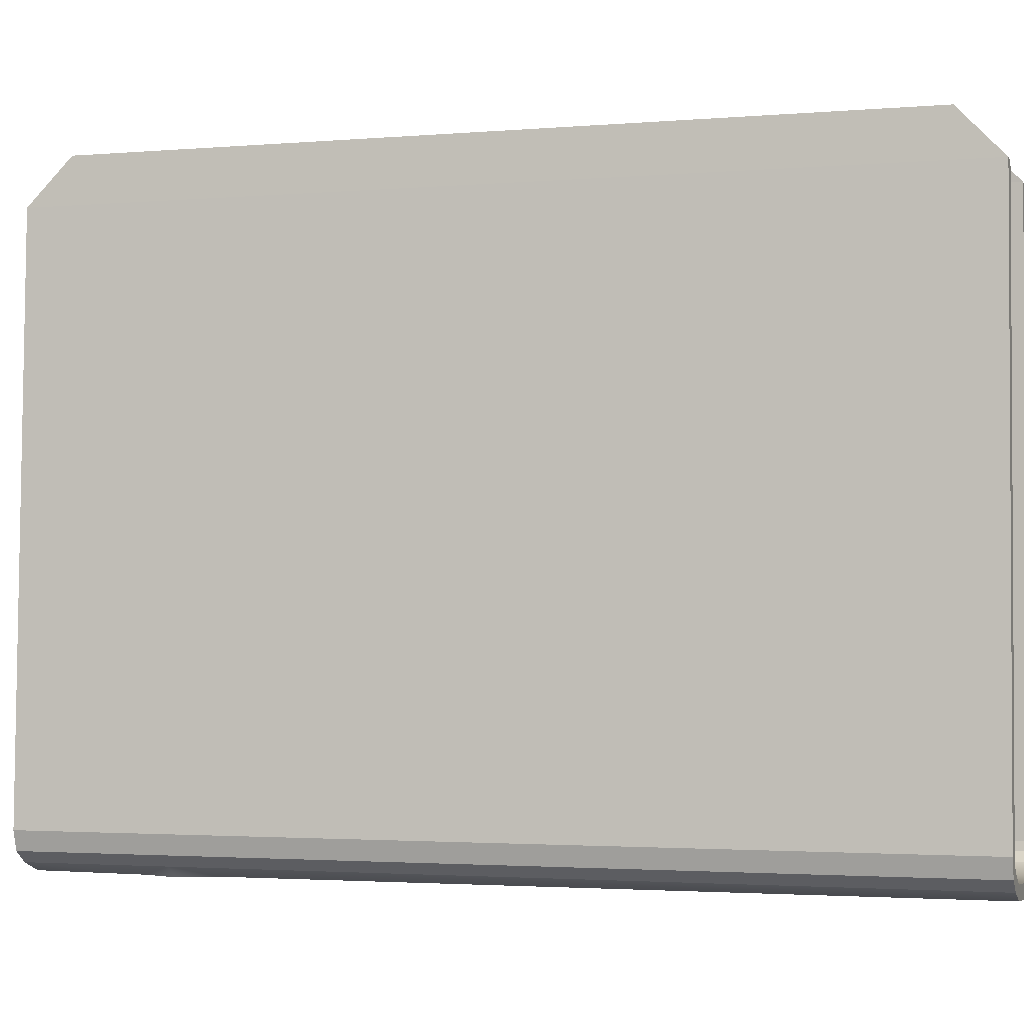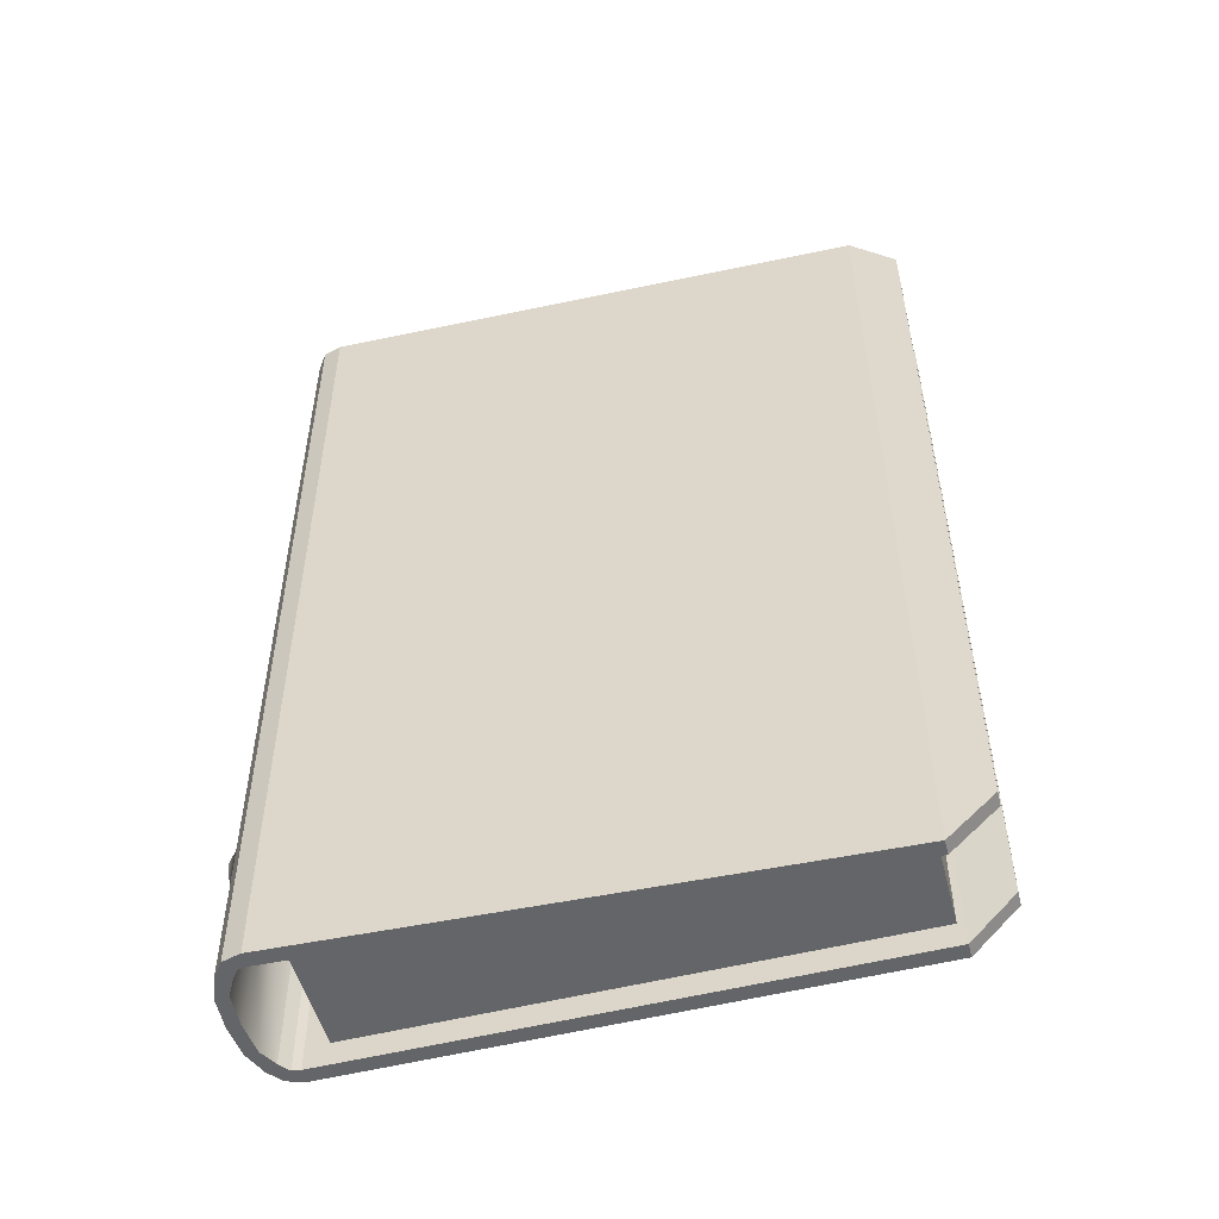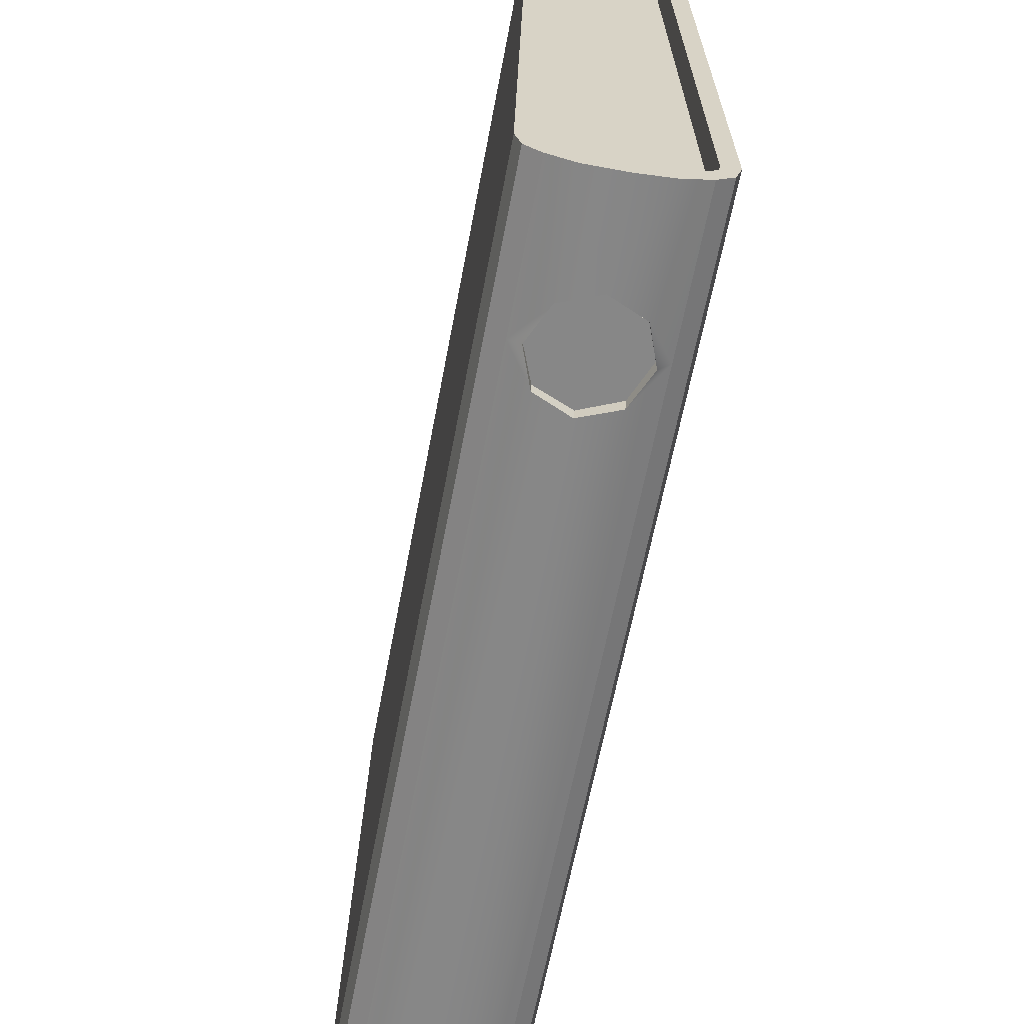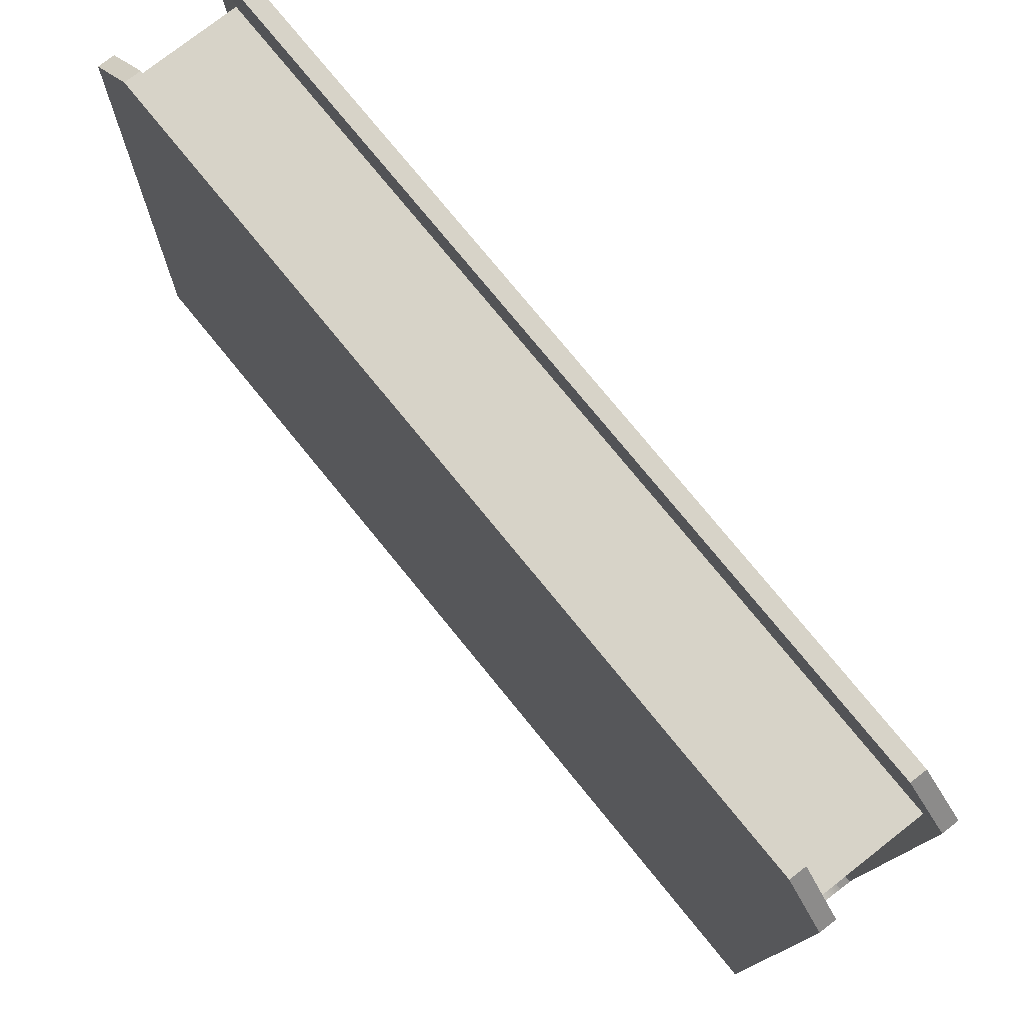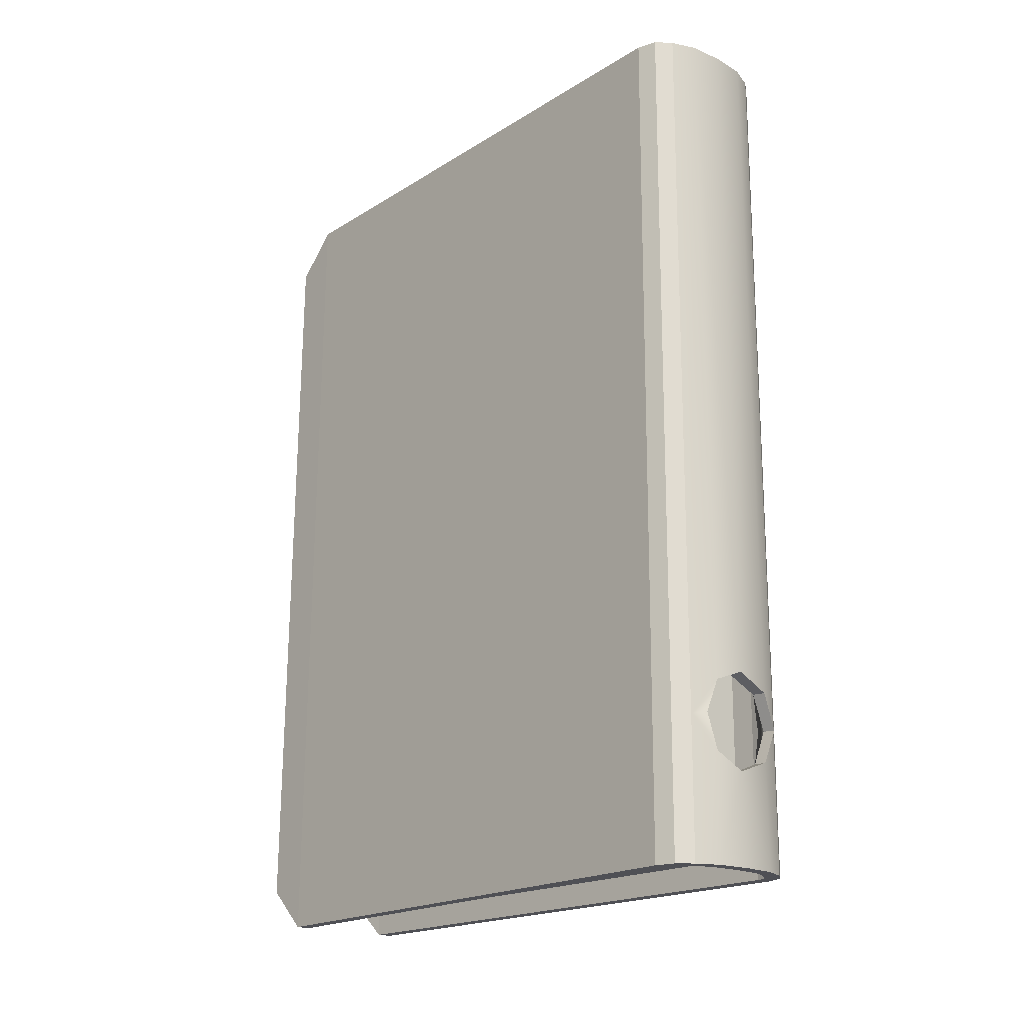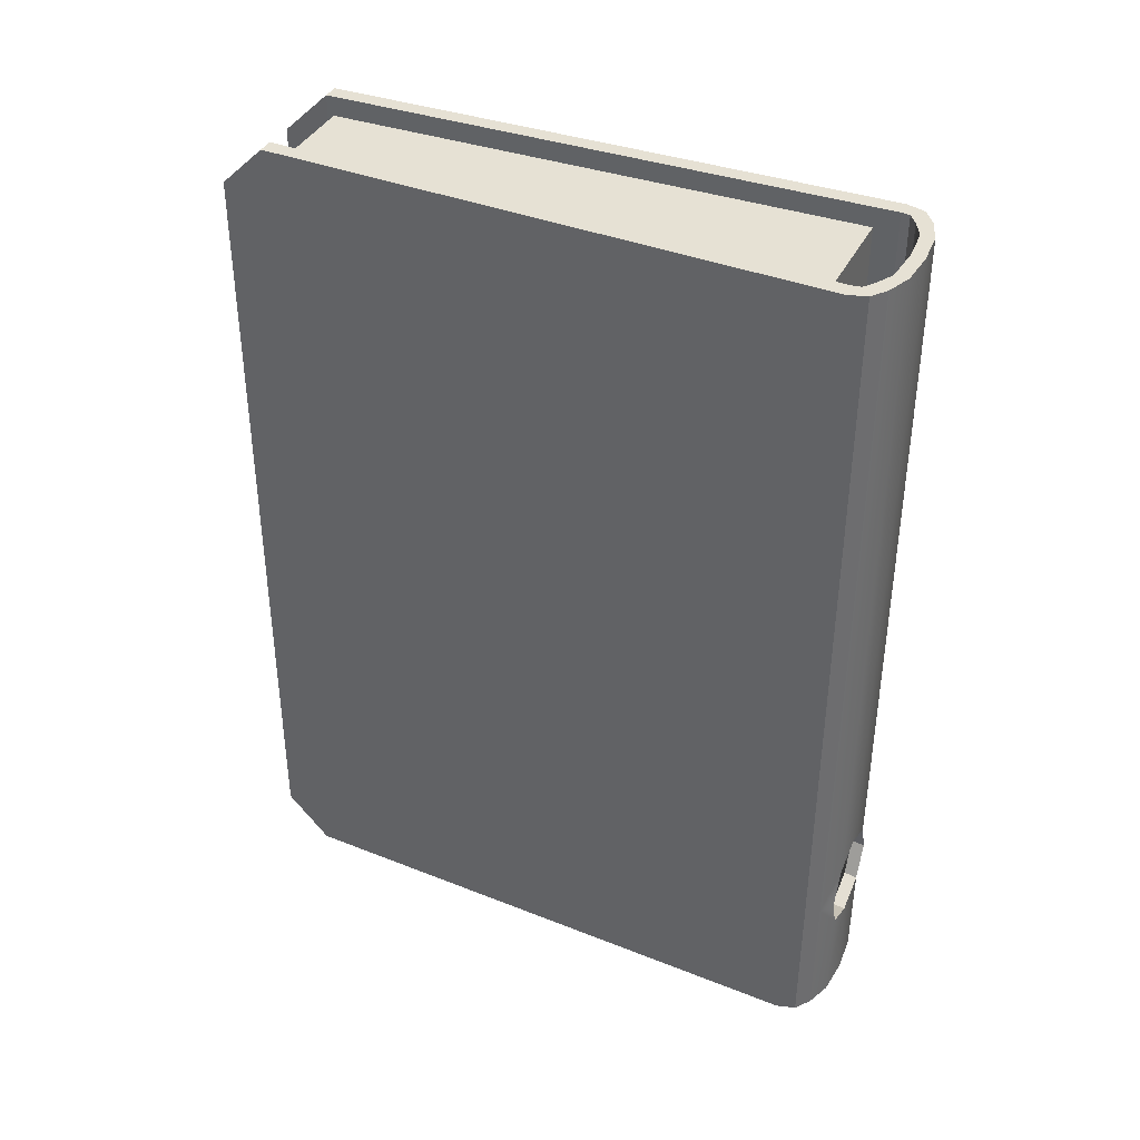
<metadata>
{"format":"obj","ext":"obj","renderer":"f3d","projection":"perspective","resolution":1024,"background":"white","views":[{"elev":-2.5,"azim":106.6,"up":"+Z"},{"elev":-50.7,"azim":-75.6,"up":"+Y"},{"elev":-62.3,"azim":-10.2,"up":"+Z"},{"elev":77.1,"azim":141.2,"up":"+Z"},{"elev":-19.9,"azim":137.0,"up":"+Y"},{"elev":38.6,"azim":115.0,"up":"+Y"}]}
</metadata>
<code>
g default
v 1.859 27.62 -8.36
v 2.052 0.717 -8.36
v -2.625 27.69 -8.36
v -2.433 0.7844 -8.36
v -2.203 27.68 8.799
v -2.01 0.778 8.799
v 1.521 27.63 8.799
v 1.714 0.7221 8.799
v -2.504 28.32 -9.114
v -2.301 0.02686 -9.114
v -3.012 28.33 -9.114
v -2.809 0.0345 -9.114
v -2.59 28.33 9.014
v -2.495 26.91 10.49
v -2.082 28.32 9.014
v -1.987 26.9 10.49
v -2.312 1.442 10.49
v -2.387 0.02815 9.014
v -1.879 0.02053 9.014
v -1.804 1.434 10.49
v -2.463 28.32 -9.396
v -2.26 0.02625 -9.396
v -2.628 0.03179 -9.728
v -2.831 28.33 -9.728
v -2.119 28.32 -9.662
v -1.916 0.02108 -9.662
v -2.14 0.02445 -10.1
v -2.343 28.32 -10.1
v -1.548 28.31 -9.971
v -1.345 0.01251 -9.971
v -1.345 0.01251 -10.4
v -1.548 28.31 -10.4
v -0.411 28.29 -10.06
v -0.2081 -0.004577 -10.06
v -0.2081 -0.004577 -10.49
v -0.411 28.29 -10.49
v 1.885 -0.03602 -9.114
v 1.682 28.26 -9.114
v 2.393 -0.04365 -9.114
v 2.19 28.25 -9.114
v 1.914 -0.03646 9.014
v 1.848 1.379 10.49
v 1.406 -0.02883 9.014
v 1.34 1.387 10.49
v 1.665 26.85 10.49
v 1.711 28.26 9.014
v 1.203 28.27 9.014
v 1.157 26.85 10.49
v 1.844 -0.0354 -9.396
v 1.641 28.26 -9.396
v 2.009 28.26 -9.728
v 2.212 -0.04093 -9.728
v 1.5 -0.03024 -9.662
v 1.297 28.27 -9.662
v 1.521 28.26 -10.1
v 1.724 -0.03361 -10.1
v 0.9292 -0.02166 -9.971
v 0.7263 28.28 -9.971
v 0.7263 28.28 -10.4
v 0.9292 -0.02166 -10.4
v -1.3 3.373 -10.43
v -0.164 2.94 -10.43
v 0.9272 3.432 -10.43
v 0.9043 3.408 -10
v -0.1976 2.939 -10
v -1.325 3.397 -10
v -2.333 4.563 -9.114
v -1.911 4.556 9.014
v -1.834 5.516 10.49
v -2.342 5.524 10.49
v -2.419 4.564 9.014
v -2.841 4.57 -9.114
v -2.661 4.568 -9.728
v -2.173 4.56 -10.1
v -1.815 4.479 -10.43
v 1.334 4.562 -10.43
v 1.692 4.502 -10.1
v 2.18 4.495 -9.728
v 2.36 4.492 -9.114
v 1.882 4.499 9.014
v 1.819 5.461 10.49
v 1.311 5.469 10.49
v 1.374 4.507 9.014
v 1.852 4.5 -9.114
v 1.811 4.5 -9.396
v 1.467 4.506 -9.662
v 1.336 4.528 -10
v -1.817 4.512 -10
v -1.949 4.557 -9.662
v -2.292 4.562 -9.396
v -1.408 5.608 -10.43
v -0.317 6.101 -10.43
v 0.819 5.667 -10.43
v 0.8437 5.644 -10
v -0.2834 6.101 -10
v -1.385 5.633 -10
g Carpeta2
f 1 2 4 3
f 5 6 8 7
f 2 8 6 4
f 7 1 3 5
f 18 17 70 71
f 17 20 69 70
f 10 19 18 12
f 13 15 9 11
f 19 10 67 68
f 13 14 16 15
f 17 18 19 20
f 10 22 90 67
f 10 12 23 22
f 23 12 72 73
f 11 9 21 24
f 22 26 89 90
f 22 23 27 26
f 27 23 73 74
f 24 21 25 28
f 26 30 66 89
f 26 27 31 30
f 61 31 27 74
f 28 25 29 32
f 65 66 30 34
f 30 31 35 34
f 31 61 62 35
f 32 29 33 36
f 42 41 80 81
f 44 42 81 82
f 38 47 46 40
f 41 43 37 39
f 37 43 83 84
f 41 42 44 43
f 45 46 47 48
f 49 37 84 85
f 38 40 51 50
f 39 52 78 79
f 39 37 49 52
f 53 49 85 86
f 50 51 55 54
f 52 56 77 78
f 52 49 53 56
f 64 57 53 86
f 54 55 59 58
f 56 60 63 77
f 56 53 57 60
f 57 64 65 34
f 58 59 36 33
f 62 63 60 35
f 60 57 34 35
f 12 18 71 72
f 43 44 82 83
f 20 19 68 69
f 41 39 79 80
f 61 74 75
f 68 67 9 15
f 69 68 15 16
f 70 69 16 14
f 71 70 14 13
f 72 71 13 11
f 73 72 11 24
f 74 73 24 28
f 75 74 91
f 77 93 59 55
f 78 77 55 51
f 79 78 51 40
f 80 79 40 46
f 81 80 46 45
f 82 81 45 48
f 83 82 48 47
f 84 83 47 38
f 85 84 38 50
f 86 85 50 54
f 94 86 54 58
f 89 96 29 25
f 90 89 25 21
f 9 67 90 21
f 92 91 32 36
f 59 93 92 36
f 95 94 58 33
f 29 96 95 33
f 76 63 64 87
f 63 62 65 64
f 62 61 66 65
f 61 75 88 66
f 75 91 96 88
f 91 92 95 96
f 92 93 94 95
f 93 76 87 94
f 76 77 63
f 93 77 76
f 91 74 28 32
f 88 89 66
f 96 89 88
f 87 86 94
f 64 86 87

</code>
